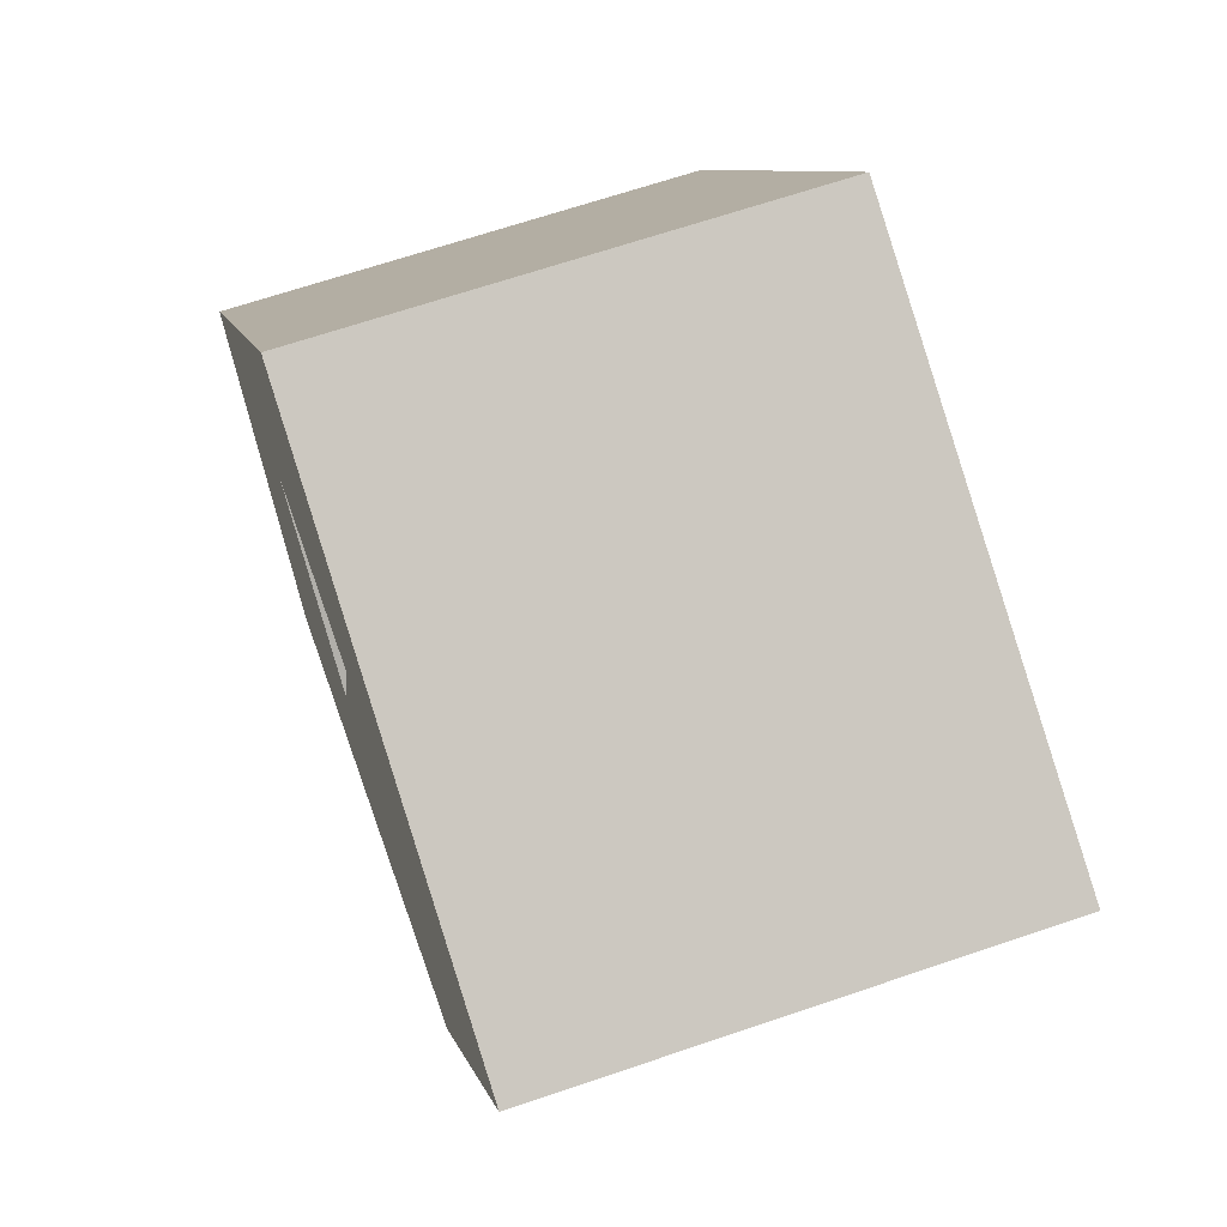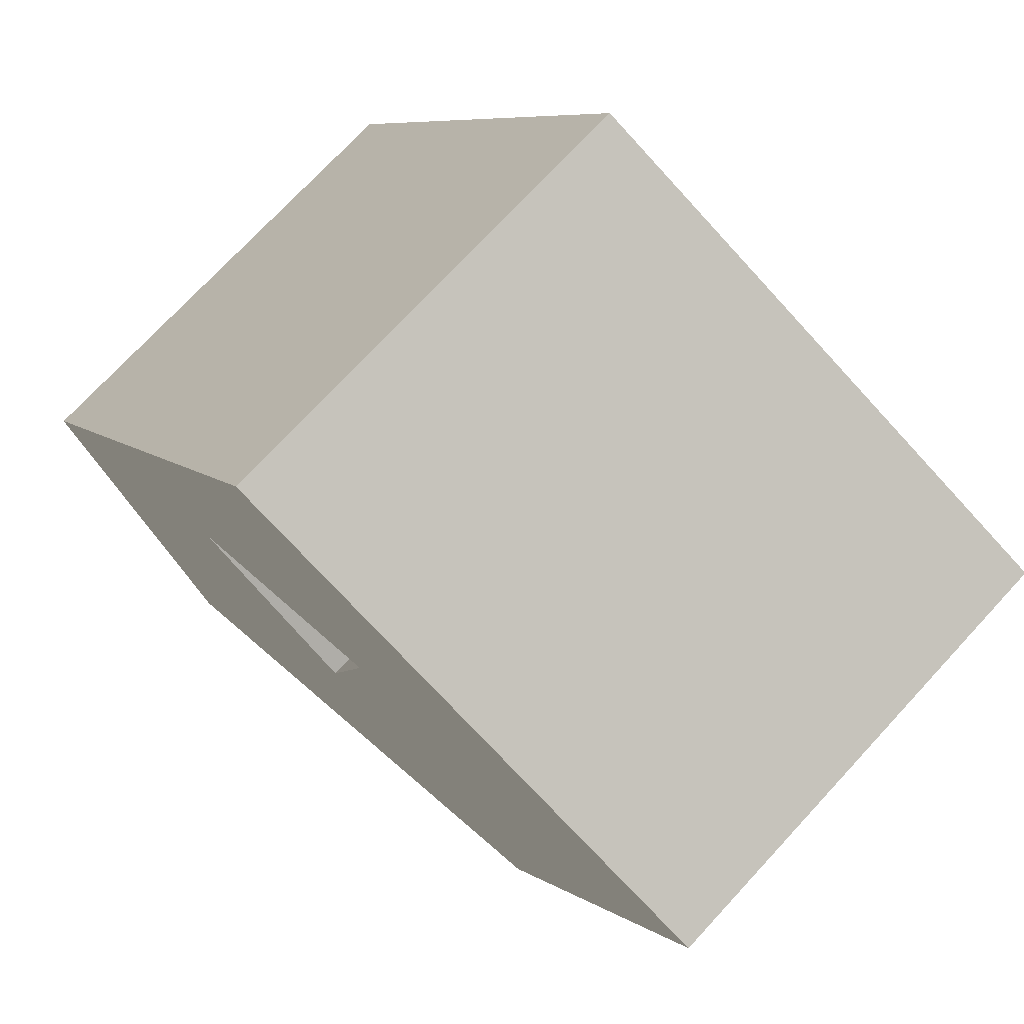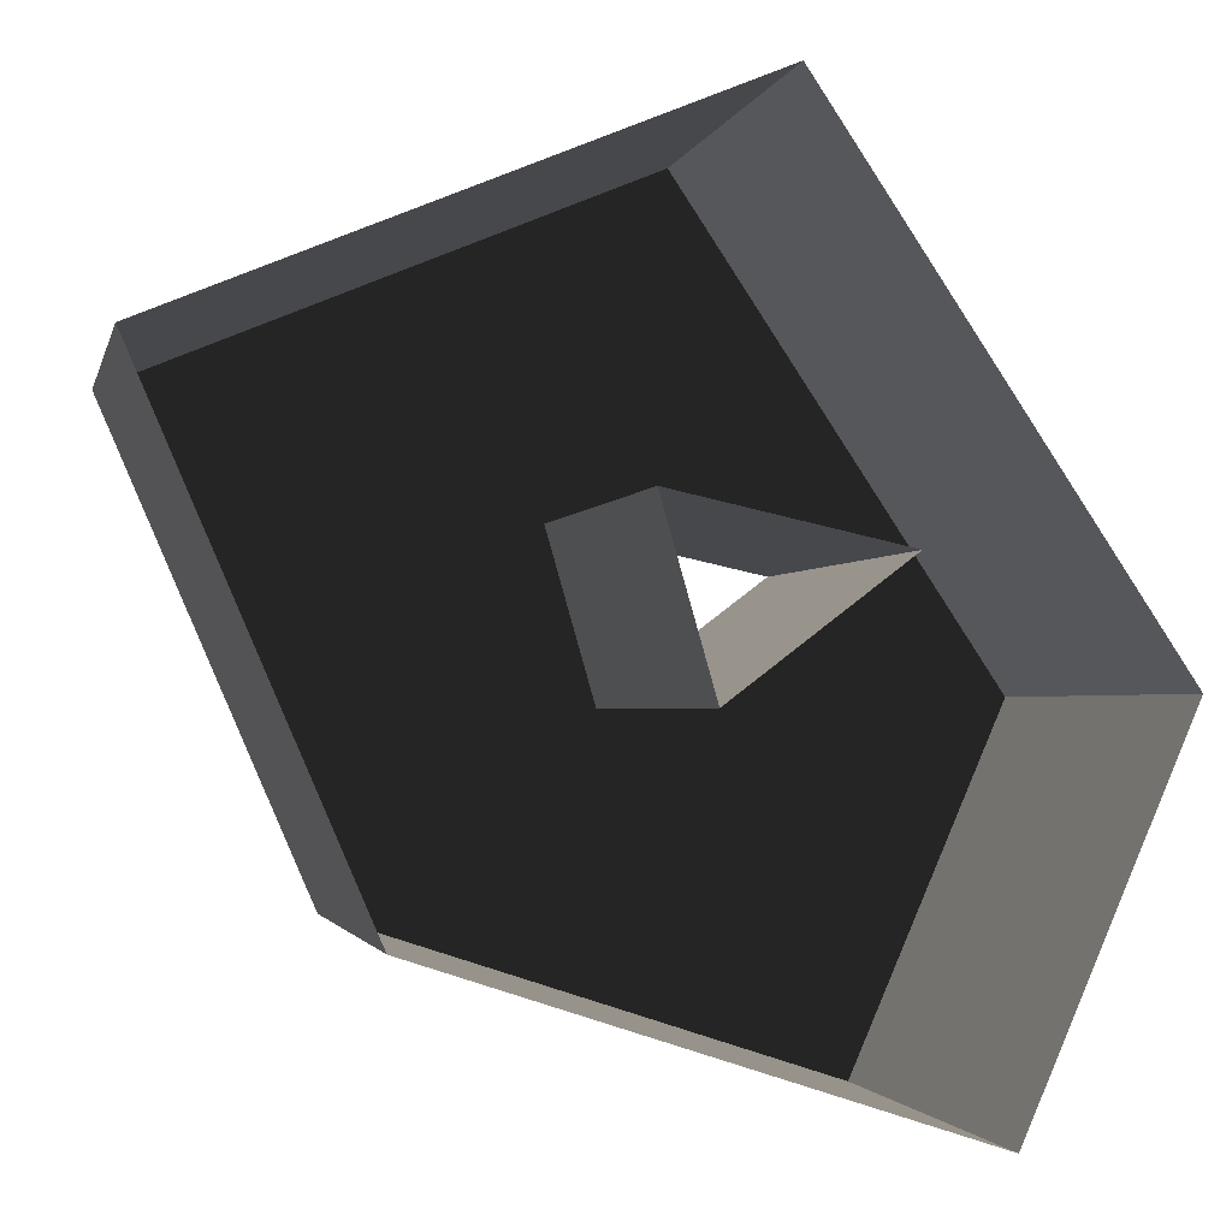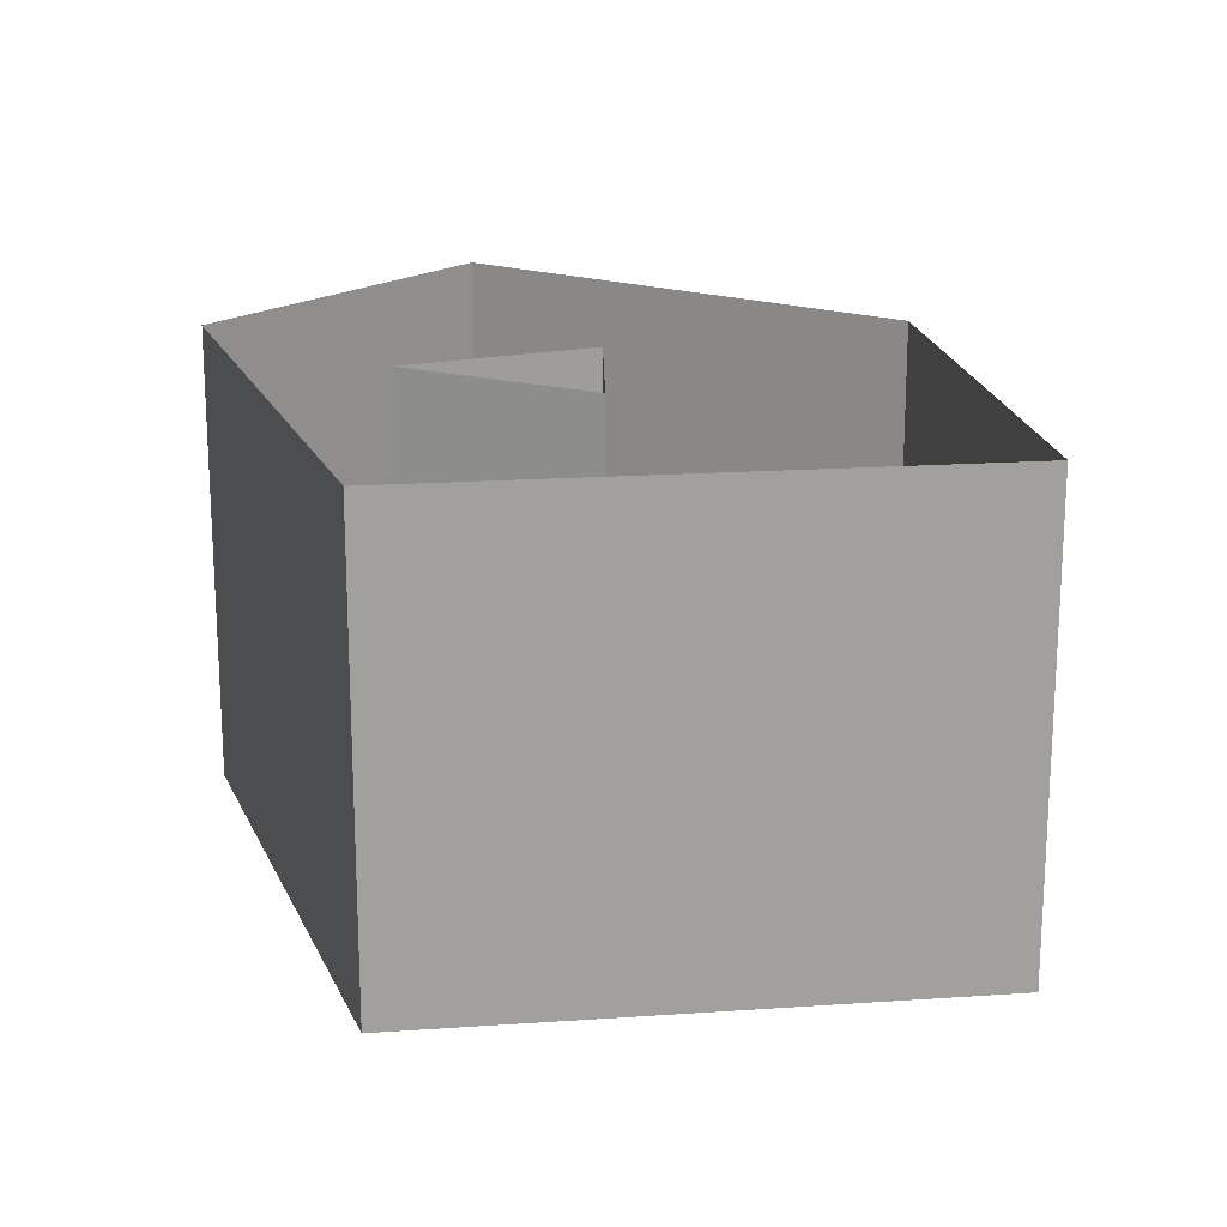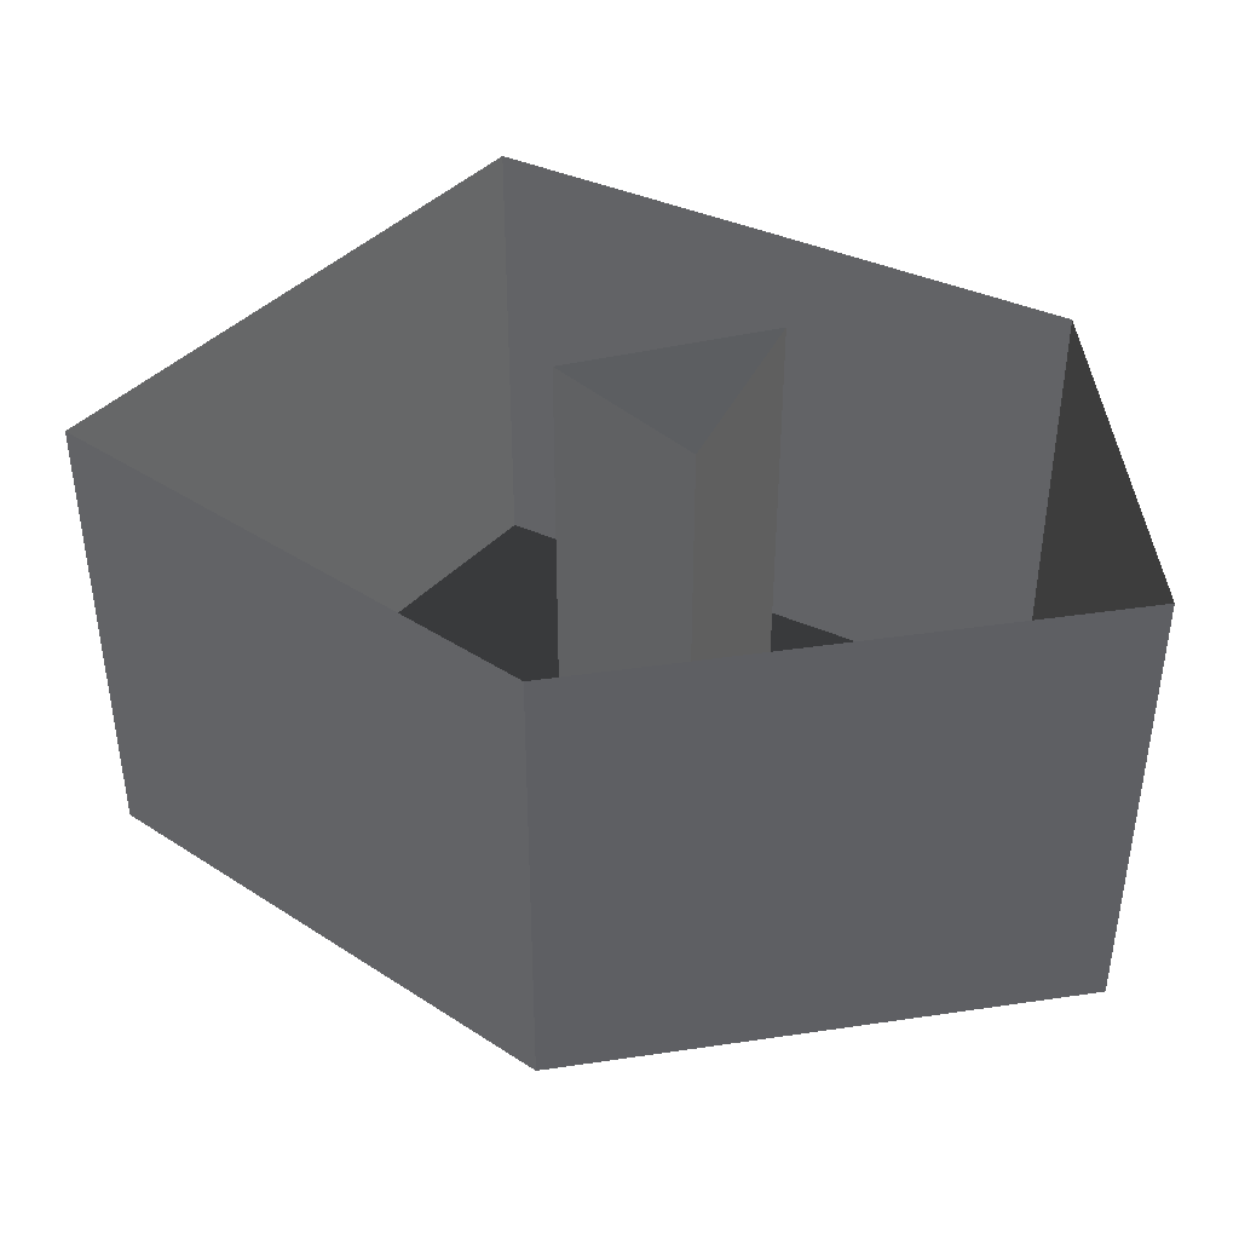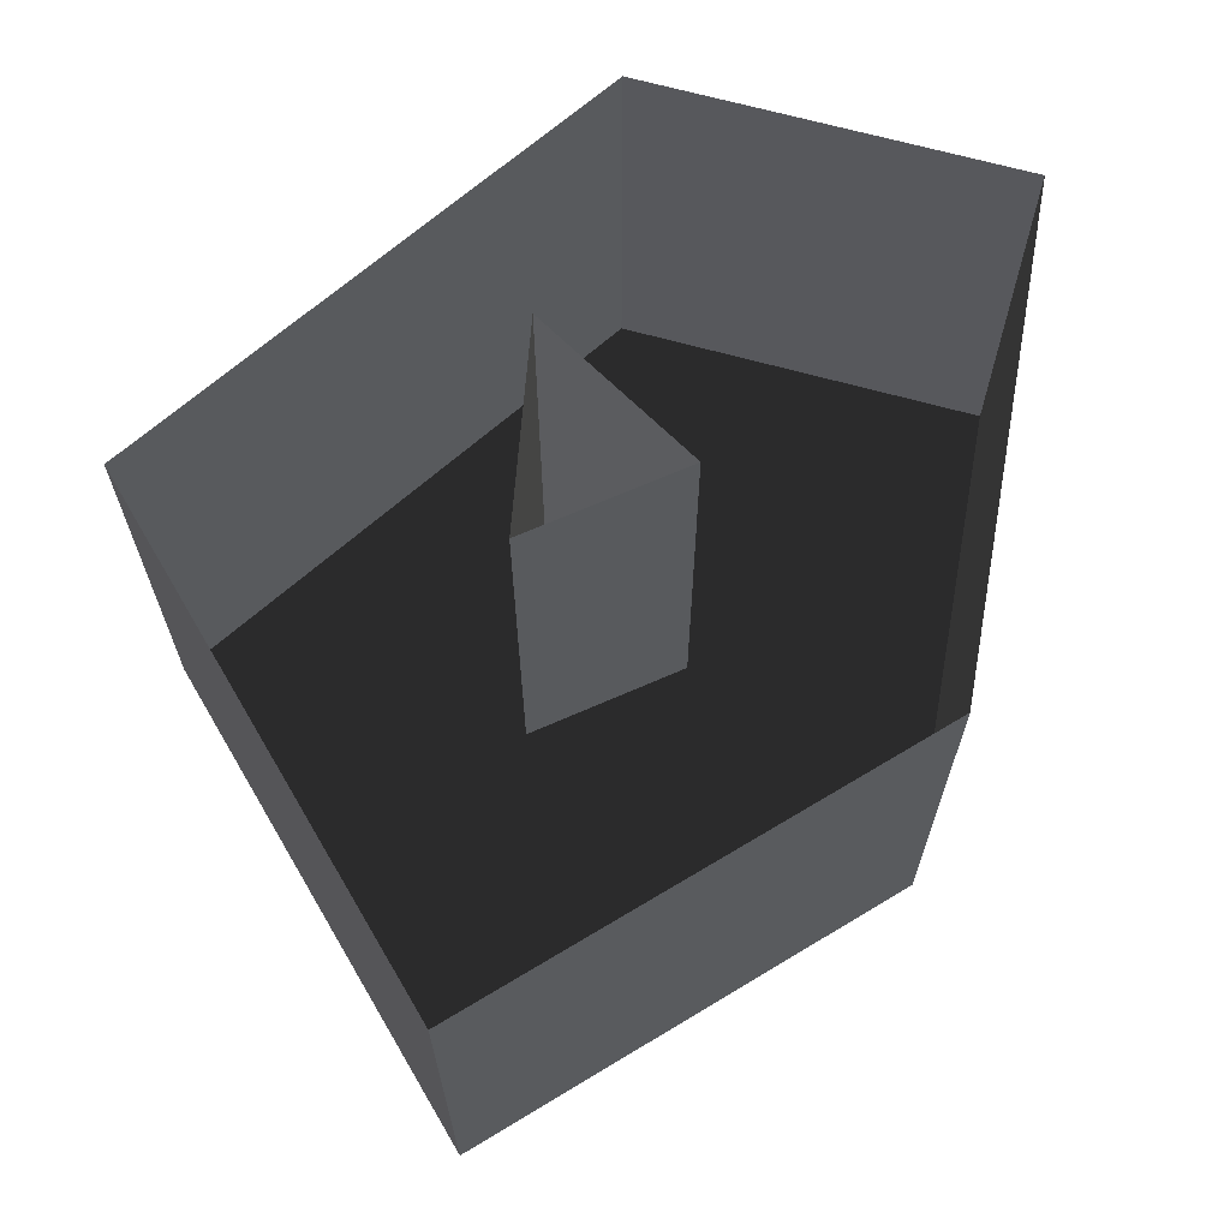
<metadata>
{"format":"obj","ext":"obj","renderer":"f3d","projection":"perspective","resolution":1024,"background":"white","views":[{"elev":66.4,"azim":71.1,"up":"+Z"},{"elev":73.5,"azim":42.8,"up":"+Z"},{"elev":-1.9,"azim":167.9,"up":"+Z"},{"elev":18.7,"azim":15.1,"up":"+Y"},{"elev":41.3,"azim":151.7,"up":"+Y"},{"elev":66.8,"azim":82.1,"up":"+Y"}]}
</metadata>
<code>
v -0.6 -1 2.44
v -1.01 -1 0.81
v -0.1 -1 1.01
v -2.01 -1 0.33
v -1.34 -1 -1.21
v 0.79 -1 -0.51
v 1.66 -1 1.5
v -0.31 -1 0.28
v -0.6 1 2.44
v -2.01 1 0.33
v -1.34 1 -1.21
v 0.79 1 -0.51
v 1.66 1 1.5
v -1.01 1 0.81
v -0.1 1 1.01
v -0.31 1 0.28
f 1 2 3
f 2 1 4
f 2 4 5
f 5 6 7
f 7 1 3
f 8 2 5
f 8 5 7
f 3 8 7
f 9 1 4
f 9 4 10
f 10 4 5
f 10 5 11
f 11 5 6
f 11 6 12
f 12 6 7
f 12 7 13
f 13 7 1
f 13 1 9
f 14 2 3
f 14 3 15
f 15 3 8
f 15 8 16
f 16 8 2
f 16 2 14

</code>
